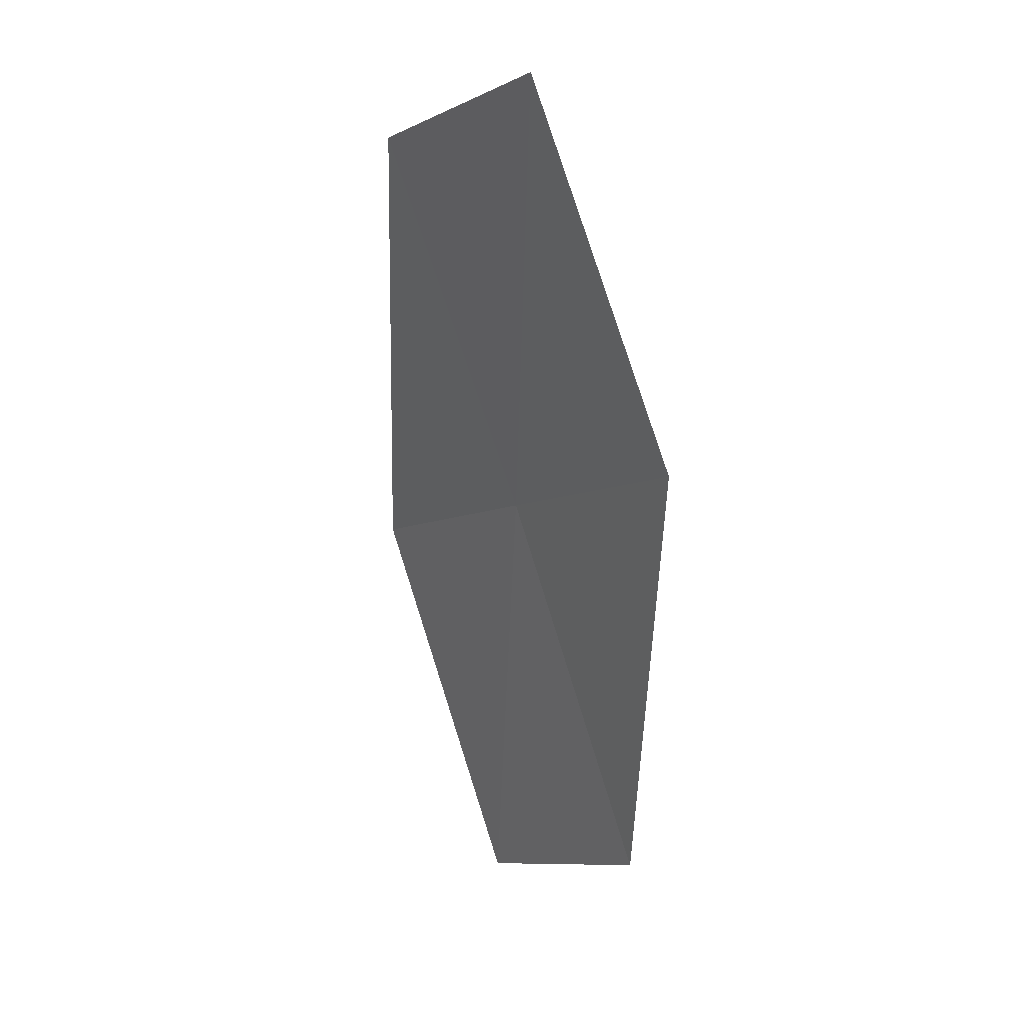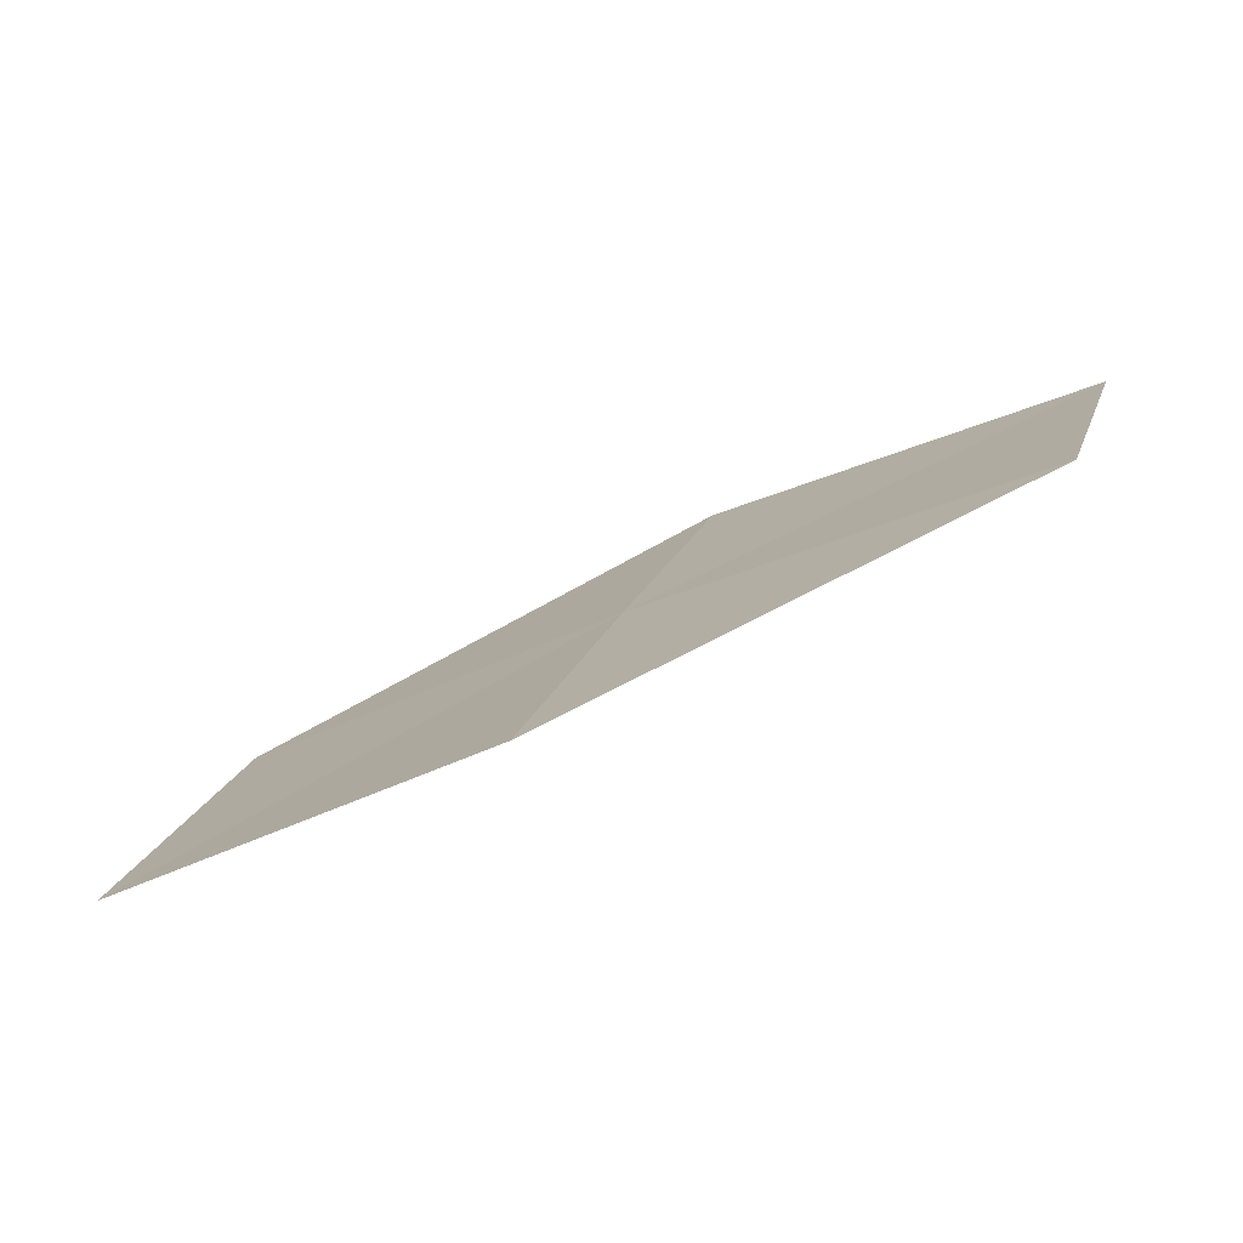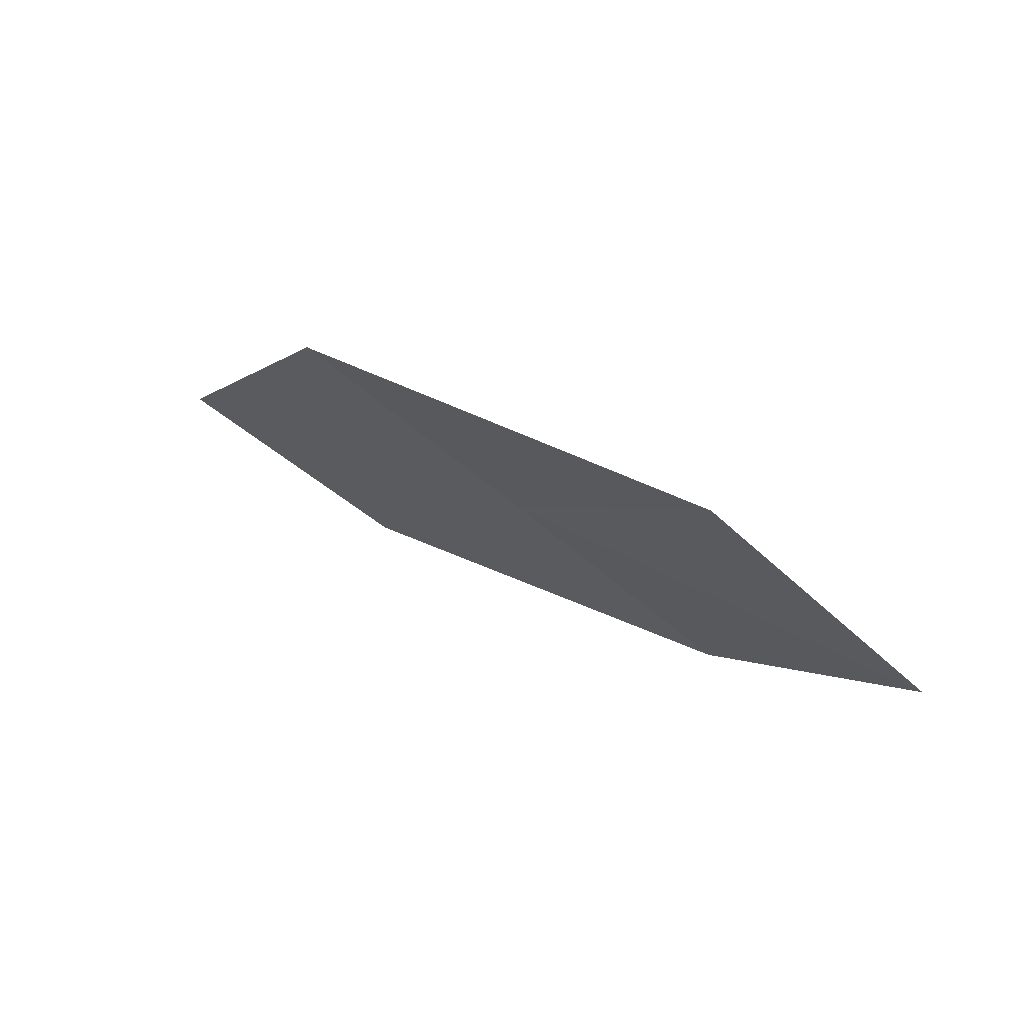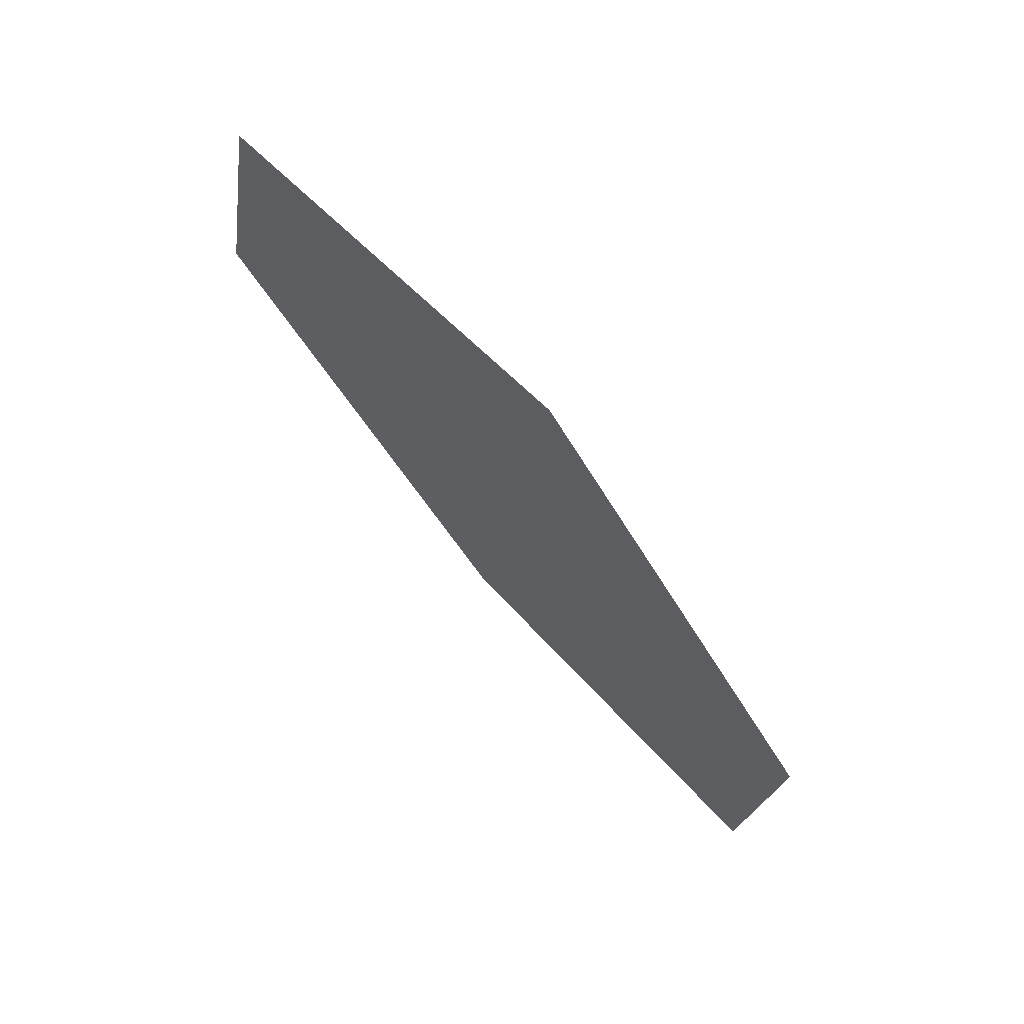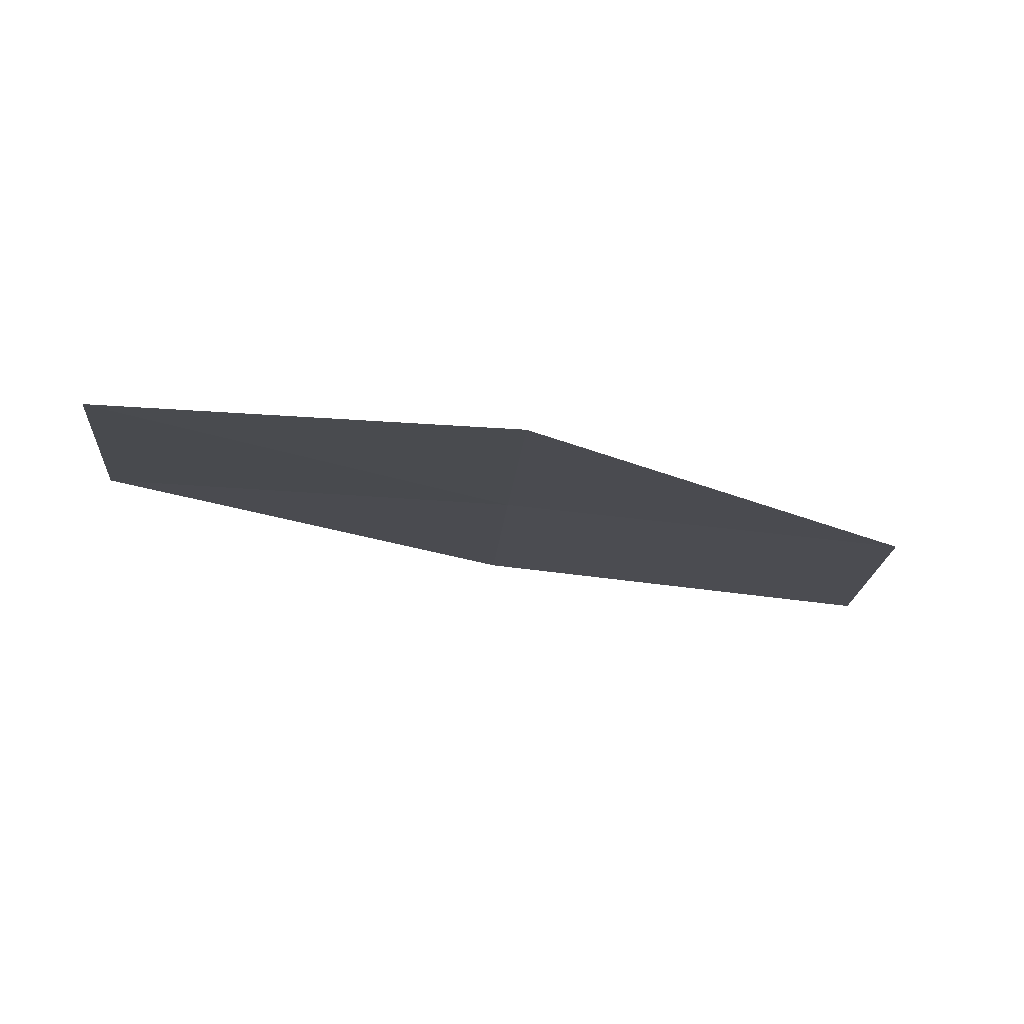
<metadata>
{"format":"obj","ext":"obj","renderer":"f3d","projection":"perspective","resolution":1024,"background":"white","views":[{"elev":-56.4,"azim":-63.3,"up":"+Y"},{"elev":-26.9,"azim":-176.7,"up":"+Z"},{"elev":28.4,"azim":-111.3,"up":"+Y"},{"elev":-59.7,"azim":-29.9,"up":"+Y"},{"elev":30.9,"azim":-26.8,"up":"+Z"}]}
</metadata>
<code>
v 9.001 22.48 21.84
v 10.66 22.4 20.91
v 10.34 21.73 21.69
v 9.284 23.19 21.07
v 7.601 23.14 21.98
v 8.715 21.77 22.59
v 7.355 22.39 22.72
f 1 3 2
f 1 2 4
f 1 4 5
f 1 6 3
f 1 7 6
f 1 5 7

</code>
